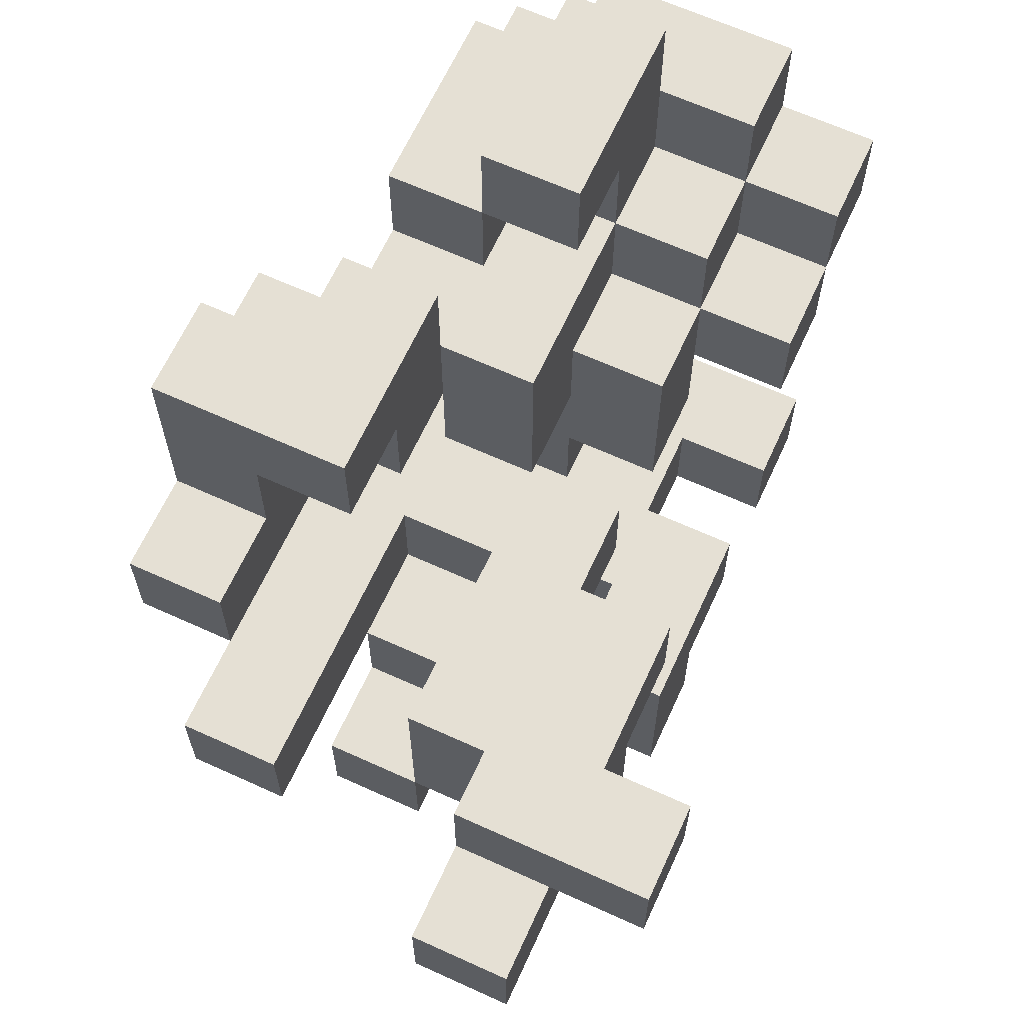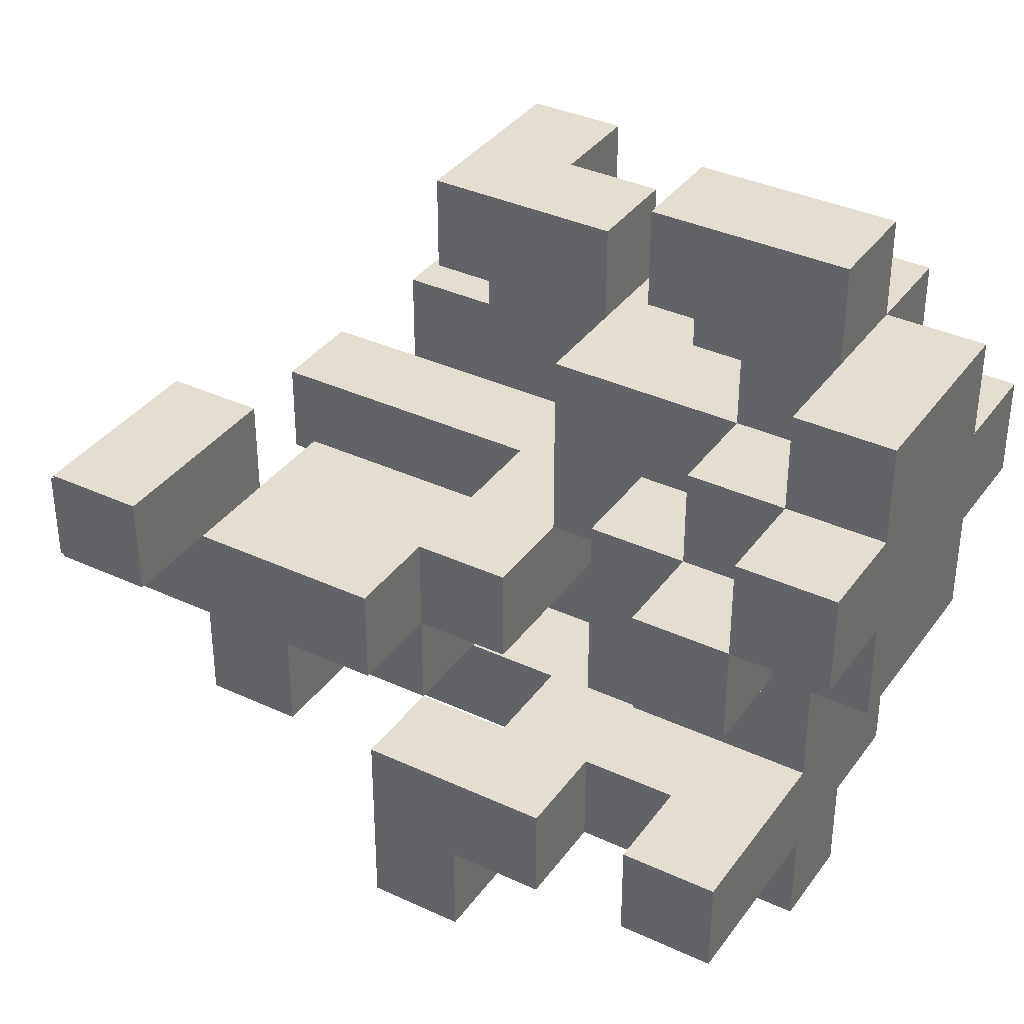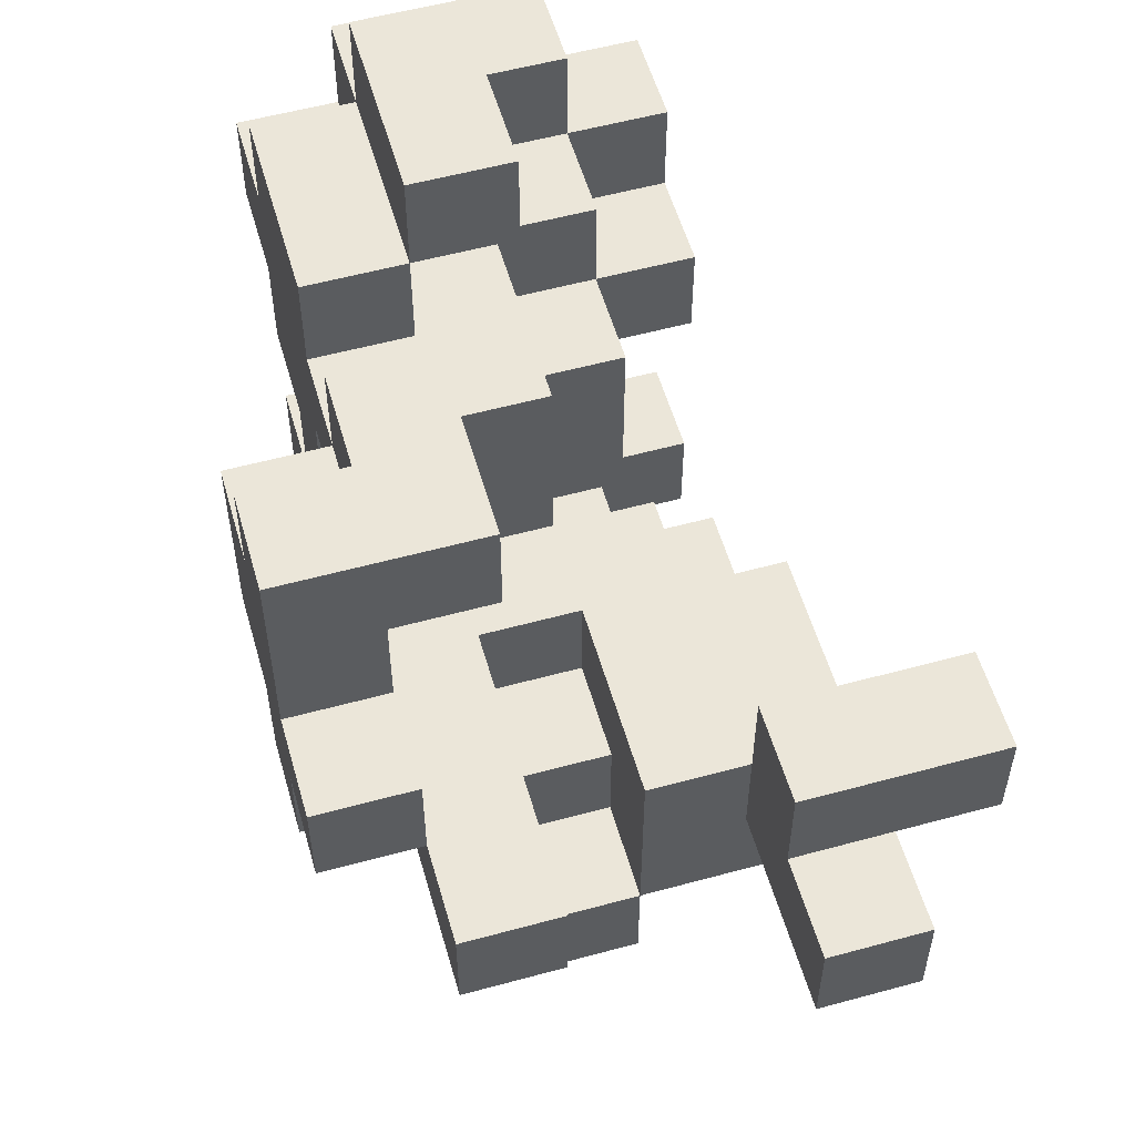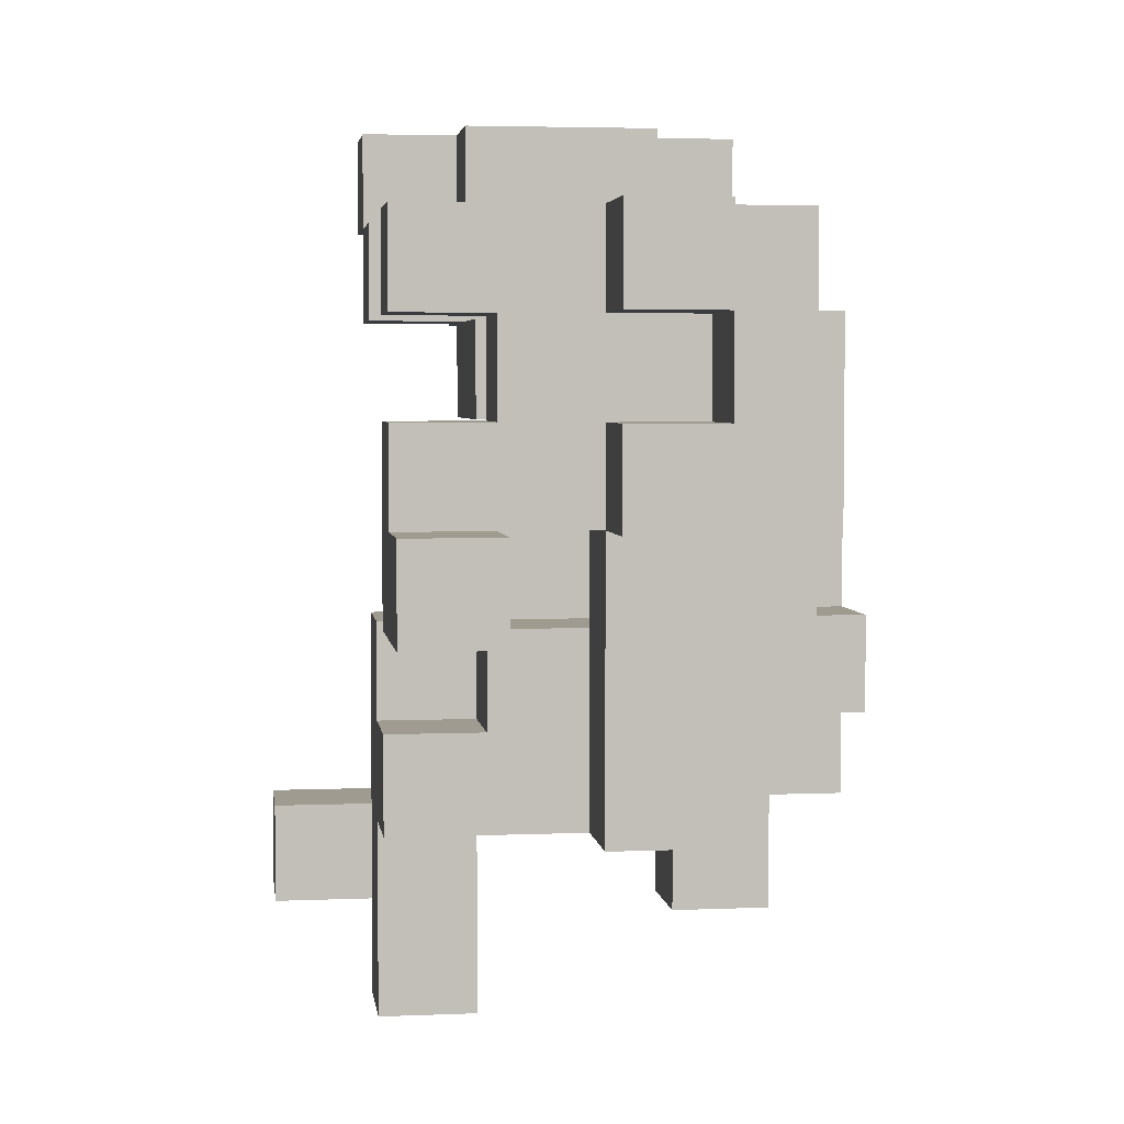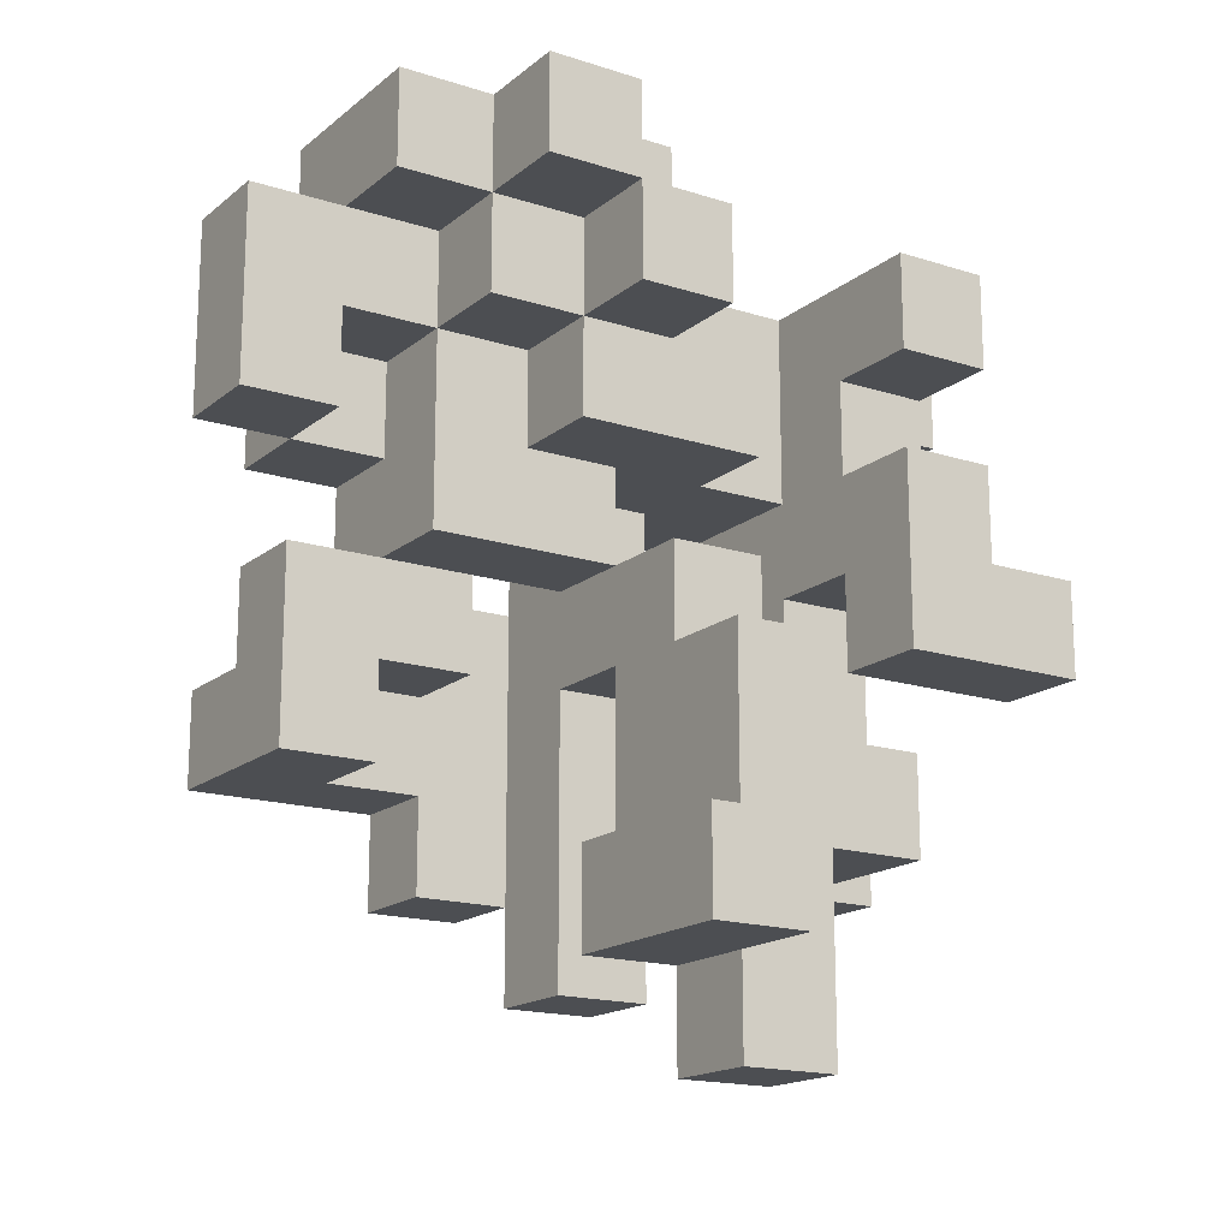
<metadata>
{"format":"obj","ext":"obj","renderer":"f3d","projection":"perspective","resolution":1024,"background":"white","views":[{"elev":65.2,"azim":24.6,"up":"+Z"},{"elev":36.3,"azim":121.2,"up":"+Z"},{"elev":55.7,"azim":-16.0,"up":"+Z"},{"elev":4.0,"azim":172.3,"up":"+Y"},{"elev":-16.9,"azim":57.1,"up":"+Y"}]}
</metadata>
<code>
v 0.25 -0.125 -1
v 0.25 -0.125 -0.75
v 0.25 0.125 -0.75
v 0.25 0.125 -1
v 0.5 -0.125 -1
v 0.5 0.125 -1
v 0.5 0.125 -0.75
v 0.5 -0.125 -0.75
v -0.5 0.125 -1
v -0.5 0.125 -0.75
v -0.5 0.375 -0.75
v -0.5 0.375 -1
v -0.25 0.125 -1
v -0.25 0.125 -0.75
v -0.25 0.375 -1
v 0 0.125 -1
v 0 0.375 -1
v 0 0.375 -0.75
v 0 0.125 -0.75
v -0.25 0.375 -0.75
v -0.5 0.625 -0.75
v -0.5 0.625 -1
v -0.25 0.625 -1
v -0.25 0.625 -0.75
v -0.25 0.875 -0.75
v -0.25 0.875 -1
v 0 0.625 -1
v 0 0.875 -1
v 0 0.875 -0.75
v 0 0.625 -0.75
v -0.25 -0.625 -0.75
v -0.25 -0.625 -0.5
v -0.25 -0.375 -0.5
v -0.25 -0.375 -0.75
v 0 -0.625 -0.75
v 0 -0.375 -0.75
v 0 -0.375 -0.5
v 0 -0.625 -0.5
v -0.25 -0.125 -0.5
v -0.25 -0.125 -0.75
v 0 -0.125 -0.75
v 0 -0.125 -0.5
v -0.5 -0.125 -0.75
v -0.5 -0.125 -0.5
v -0.5 0.125 -0.5
v 0 0.125 -0.5
v -0.25 0.125 -0.5
v 0.25 -0.125 -0.5
v 0.25 0.125 -0.5
v 0.5 0.125 -0.5
v 0.5 -0.125 -0.5
v -0.5 0.375 -0.5
v -0.25 0.375 -0.5
v 0 0.375 -0.5
v 0.25 0.375 -0.75
v 0.25 0.375 -0.5
v 0.5 0.375 -0.75
v 0.5 0.375 -0.5
v -0.5 0.625 -0.5
v 0.25 0.625 -0.75
v 0.25 0.625 -0.5
v 0 0.625 -0.5
v -0.5 0.875 -0.5
v -0.5 0.875 -0.75
v -0.25 0.875 -0.5
v 0 0.875 -0.5
v 0.25 0.875 -0.5
v 0.25 0.875 -0.75
v 0.5 0.625 -0.75
v 0.5 0.875 -0.75
v 0.5 0.875 -0.5
v 0.5 0.625 -0.5
v 0 -0.625 -0.25
v 0 -0.375 -0.25
v 0.25 -0.625 -0.5
v 0.25 -0.625 -0.25
v 0.25 -0.375 -0.5
v 0.5 -0.625 -0.5
v 0.5 -0.375 -0.5
v 0.5 -0.375 -0.25
v 0.5 -0.625 -0.25
v 0.25 -0.375 -0.25
v -0.25 -0.375 -0.25
v -0.25 -0.125 -0.25
v 0 -0.125 -0.25
v 0.25 -0.125 -0.25
v -0.5 -0.125 -0.25
v -0.5 0.125 -0.25
v -0.25 0.125 -0.25
v -0.5 0.375 -0.25
v -0.5 0.625 -0.25
v -0.25 0.375 -0.25
v 0 0.625 -0.25
v 0 0.375 -0.25
v -0.5 0.875 -0.25
v -0.25 0.875 -0.25
v -0.25 0.625 -0.25
v 0 0.875 -0.25
v 0.25 -1.125 -0.25
v 0.25 -1.125 0
v 0.25 -0.875 0
v 0.25 -0.875 -0.25
v 0.5 -1.125 -0.25
v 0.5 -0.875 -0.25
v 0.5 -0.875 0
v 0.5 -1.125 0
v -0.5 -0.875 -0.25
v -0.5 -0.875 0
v -0.5 -0.625 0
v -0.5 -0.625 -0.25
v -0.25 -0.875 -0.25
v -0.25 -0.625 -0.25
v -0.25 -0.625 0
v -0.25 -0.875 0
v 0.25 -0.625 0
v 0.5 -0.625 0
v -0.5 -0.375 0
v -0.5 -0.375 -0.25
v -0.25 -0.375 0
v 0 -0.625 0
v 0 -0.375 0
v 0.25 -0.375 0
v 0.5 -0.375 0
v -0.75 -0.375 -0.25
v -0.75 -0.375 0
v -0.75 -0.125 0
v -0.75 -0.125 -0.25
v -0.5 -0.125 0
v -0.25 -0.125 0
v 0 -0.125 0
v 0.25 -0.125 0
v 0.5 -0.125 -0.25
v 0.5 -0.125 0
v -0.5 0.125 0
v -0.25 0.125 0
v 0 0.125 0
v 0 0.125 -0.25
v 0.25 0.125 -0.25
v 0.25 0.125 0
v -0.5 0.375 0
v -0.25 0.375 0
v -0.5 0.625 0
v -0.25 0.625 0
v 0 0.375 0
v 0.25 0.375 -0.25
v 0.25 0.625 -0.25
v 0.25 0.625 0
v 0.25 0.375 0
v 0 0.625 0
v -0.25 0.875 0
v 0 0.875 0
v 0.25 -0.875 0.25
v 0.25 -0.625 0.25
v 0.5 -0.875 0.25
v 0.5 -0.625 0.25
v 0.75 -0.875 0
v 0.75 -0.625 0
v 0.75 -0.625 0.25
v 0.75 -0.875 0.25
v -0.75 -0.625 0
v -0.75 -0.625 0.25
v -0.75 -0.375 0.25
v -0.5 -0.375 0.25
v -0.5 -0.625 0.25
v -0.75 -0.125 0.25
v -0.5 -0.125 0.25
v -0.75 0.125 0.25
v -0.75 0.125 0
v -0.5 0.125 0.25
v -0.25 0.125 0.25
v -0.25 0.375 0.25
v 0 0.375 0.25
v 0 0.125 0.25
v -0.5 0.375 0.25
v -0.5 0.625 0.25
v 0.25 0.625 0.25
v 0.25 0.375 0.25
v 0 0.625 0.25
v -0.5 0.875 0.25
v -0.5 0.875 0
v -0.25 0.875 0.25
v 0.25 0.875 0
v 0.5 0.625 0
v 0.5 0.875 0
v 0.5 0.875 0.25
v 0.5 0.625 0.25
v 0.25 0.875 0.25
v -0.25 1.125 0.25
v -0.25 1.125 0
v 0 1.125 0.25
v 0 1.125 0
v 0.25 1.125 0
v 0.25 1.125 0.25
v -0.75 -0.375 0.5
v -0.75 -0.125 0.5
v -0.5 -0.125 0.5
v -0.5 -0.375 0.5
v -0.75 0.125 0.5
v -0.5 0.125 0.5
v -0.25 -0.125 0.25
v -0.25 0.125 0.5
v -0.25 -0.125 0.5
v -0.5 0.375 0.5
v -0.25 0.375 0.5
v 0 0.375 0.5
v 0 0.125 0.5
v -0.5 0.625 0.5
v 0 0.625 0.5
v -0.25 0.625 0.5
v -0.5 0.875 0.5
v 0.25 0.875 0.5
v 0.25 0.625 0.5
v 0 0.875 0.5
v -0.5 1.125 0.5
v -0.5 1.125 0.25
v -0.25 1.125 0.5
v -0.25 0.875 0.5
v 0 1.125 0.5
v 0.25 1.125 0.5
v 0.5 1.125 0.25
v 0.5 1.125 0.5
v 0.5 0.875 0.5
v -0.75 -0.375 0.75
v -0.75 -0.125 0.75
v -0.5 -0.375 0.75
v -0.5 -0.125 0.75
v -0.25 -0.375 0.5
v -0.25 -0.125 0.75
v -0.25 -0.375 0.75
v -0.5 0.125 0.75
v -0.25 0.125 0.75
v -0.5 0.375 0.75
v -0.5 0.625 0.75
v -0.25 0.625 0.75
v -0.25 0.375 0.75
v -0.5 0.875 0.75
v -0.25 0.875 0.75
v 0 0.875 0.75
v 0 0.625 0.75
v -0.25 1.125 0.75
v 0 1.125 0.75
v 0.25 1.125 0.75
v 0.25 0.875 0.75
v -0.25 0.375 1
v -0.25 0.625 1
v 0 0.375 0.75
v 0 0.625 1
v 0 0.375 1
v -0.25 0.875 1
v 0 0.875 1
f 1 2 3
f 1 3 4
f 5 6 7
f 5 7 8
f 1 5 8
f 1 8 2
f 4 3 7
f 4 7 6
f 1 4 6
f 1 6 5
f 9 10 11
f 9 11 12
f 9 13 14
f 9 14 10
f 9 12 15
f 9 15 13
f 16 17 18
f 16 18 19
f 13 16 19
f 13 19 14
f 15 20 18
f 15 18 17
f 13 15 17
f 13 17 16
f 12 11 21
f 12 21 22
f 15 23 24
f 15 24 20
f 22 21 24
f 22 24 23
f 12 22 23
f 12 23 15
f 23 24 25
f 23 25 26
f 27 28 29
f 27 29 30
f 23 27 30
f 23 30 24
f 26 25 29
f 26 29 28
f 23 26 28
f 23 28 27
f 31 32 33
f 31 33 34
f 35 36 37
f 35 37 38
f 31 35 38
f 31 38 32
f 31 34 36
f 31 36 35
f 32 38 37
f 32 37 33
f 34 33 39
f 34 39 40
f 36 41 42
f 36 42 37
f 34 40 41
f 34 41 36
f 43 44 45
f 43 45 10
f 43 40 39
f 43 39 44
f 43 10 14
f 43 14 40
f 41 19 46
f 41 46 42
f 40 14 19
f 40 19 41
f 39 42 46
f 39 46 47
f 2 48 49
f 2 49 3
f 8 7 50
f 8 50 51
f 2 8 51
f 2 51 48
f 48 51 50
f 48 50 49
f 10 45 52
f 10 52 11
f 45 47 53
f 45 53 52
f 47 46 54
f 47 54 53
f 19 3 49
f 19 49 46
f 19 18 55
f 19 55 3
f 46 49 56
f 46 56 54
f 7 57 58
f 7 58 50
f 55 56 58
f 55 58 57
f 3 55 57
f 3 57 7
f 49 50 58
f 49 58 56
f 11 52 59
f 11 59 21
f 20 24 30
f 20 30 18
f 55 60 61
f 55 61 56
f 18 30 60
f 18 60 55
f 54 56 61
f 54 61 62
f 21 59 63
f 21 63 64
f 64 63 65
f 64 65 25
f 21 64 25
f 21 25 24
f 25 65 66
f 25 66 29
f 29 66 67
f 29 67 68
f 30 29 68
f 30 68 60
f 62 61 67
f 62 67 66
f 69 70 71
f 69 71 72
f 60 69 72
f 60 72 61
f 68 67 71
f 68 71 70
f 60 68 70
f 60 70 69
f 61 72 71
f 61 71 67
f 38 73 74
f 38 74 37
f 38 75 76
f 38 76 73
f 38 37 77
f 38 77 75
f 78 79 80
f 78 80 81
f 75 78 81
f 75 81 76
f 77 82 80
f 77 80 79
f 75 77 79
f 75 79 78
f 33 83 84
f 33 84 39
f 33 37 74
f 33 74 83
f 39 84 85
f 39 85 42
f 83 74 85
f 83 85 84
f 77 48 86
f 77 86 82
f 42 85 86
f 42 86 48
f 37 42 48
f 37 48 77
f 44 87 88
f 44 88 45
f 39 47 89
f 39 89 84
f 44 39 84
f 44 84 87
f 45 88 89
f 45 89 47
f 52 90 91
f 52 91 59
f 52 53 92
f 52 92 90
f 54 62 93
f 54 93 94
f 53 54 94
f 53 94 92
f 59 91 95
f 59 95 63
f 63 95 96
f 63 96 65
f 91 97 96
f 91 96 95
f 62 66 98
f 62 98 93
f 65 96 98
f 65 98 66
f 99 100 101
f 99 101 102
f 103 104 105
f 103 105 106
f 99 103 106
f 99 106 100
f 99 102 104
f 99 104 103
f 100 106 105
f 100 105 101
f 107 108 109
f 107 109 110
f 111 112 113
f 111 113 114
f 107 111 114
f 107 114 108
f 107 110 112
f 107 112 111
f 108 114 113
f 108 113 109
f 102 101 115
f 102 115 76
f 104 81 116
f 104 116 105
f 102 76 81
f 102 81 104
f 110 109 117
f 110 117 118
f 112 83 119
f 112 119 113
f 110 118 83
f 110 83 112
f 109 113 119
f 109 119 117
f 73 120 121
f 73 121 74
f 73 76 115
f 73 115 120
f 120 115 122
f 120 122 121
f 81 80 123
f 81 123 116
f 115 116 123
f 115 123 122
f 124 125 126
f 124 126 127
f 124 118 117
f 124 117 125
f 127 126 128
f 127 128 87
f 124 127 87
f 124 87 118
f 83 84 129
f 83 129 119
f 118 87 84
f 118 84 83
f 117 119 129
f 117 129 128
f 74 121 130
f 74 130 85
f 121 122 131
f 121 131 130
f 80 132 133
f 80 133 123
f 86 131 133
f 86 133 132
f 82 86 132
f 82 132 80
f 122 123 133
f 122 133 131
f 87 128 134
f 87 134 88
f 128 129 135
f 128 135 134
f 84 85 130
f 84 130 129
f 89 135 136
f 89 136 137
f 84 89 137
f 84 137 85
f 129 130 136
f 129 136 135
f 86 138 139
f 86 139 131
f 137 136 139
f 137 139 138
f 85 137 138
f 85 138 86
f 130 131 139
f 130 139 136
f 88 134 140
f 88 140 90
f 89 92 141
f 89 141 135
f 88 90 92
f 88 92 89
f 134 135 141
f 134 141 140
f 90 140 142
f 90 142 91
f 91 142 143
f 91 143 97
f 92 94 144
f 92 144 141
f 145 146 147
f 145 147 148
f 94 145 148
f 94 148 144
f 93 149 147
f 93 147 146
f 94 93 146
f 94 146 145
f 97 143 150
f 97 150 96
f 93 98 151
f 93 151 149
f 96 150 151
f 96 151 98
f 101 152 153
f 101 153 115
f 101 105 154
f 101 154 152
f 115 153 155
f 115 155 116
f 152 154 155
f 152 155 153
f 156 157 158
f 156 158 159
f 105 156 159
f 105 159 154
f 116 155 158
f 116 158 157
f 105 116 157
f 105 157 156
f 154 159 158
f 154 158 155
f 160 161 162
f 160 162 125
f 109 117 163
f 109 163 164
f 160 109 164
f 160 164 161
f 160 125 117
f 160 117 109
f 161 164 163
f 161 163 162
f 125 162 165
f 125 165 126
f 117 128 166
f 117 166 163
f 126 165 167
f 126 167 168
f 128 134 169
f 128 169 166
f 168 167 169
f 168 169 134
f 126 168 134
f 126 134 128
f 135 170 171
f 135 171 141
f 136 144 172
f 136 172 173
f 135 136 173
f 135 173 170
f 135 141 144
f 135 144 136
f 140 174 175
f 140 175 142
f 140 141 171
f 140 171 174
f 148 147 176
f 148 176 177
f 144 148 177
f 144 177 172
f 172 177 176
f 172 176 178
f 142 175 179
f 142 179 180
f 180 179 181
f 180 181 150
f 142 180 150
f 142 150 143
f 149 151 182
f 149 182 147
f 183 184 185
f 183 185 186
f 147 183 186
f 147 186 176
f 182 187 185
f 182 185 184
f 147 182 184
f 147 184 183
f 176 186 185
f 176 185 187
f 150 181 188
f 150 188 189
f 189 188 190
f 189 190 191
f 150 189 191
f 150 191 151
f 182 192 193
f 182 193 187
f 191 190 193
f 191 193 192
f 151 191 192
f 151 192 182
f 162 194 195
f 162 195 165
f 163 166 196
f 163 196 197
f 162 163 197
f 162 197 194
f 165 195 198
f 165 198 167
f 167 198 199
f 167 199 169
f 195 196 199
f 195 199 198
f 200 170 201
f 200 201 202
f 166 200 202
f 166 202 196
f 166 169 170
f 166 170 200
f 169 199 203
f 169 203 174
f 169 174 171
f 169 171 170
f 199 201 204
f 199 204 203
f 173 172 205
f 173 205 206
f 170 173 206
f 170 206 201
f 201 206 205
f 201 205 204
f 174 203 207
f 174 207 175
f 172 178 208
f 172 208 205
f 204 205 208
f 204 208 209
f 175 207 210
f 175 210 179
f 176 187 211
f 176 211 212
f 178 176 212
f 178 212 208
f 208 212 211
f 208 211 213
f 179 210 214
f 179 214 215
f 215 214 216
f 215 216 188
f 179 215 188
f 179 188 181
f 210 217 216
f 210 216 214
f 188 216 218
f 188 218 190
f 190 218 219
f 190 219 193
f 185 220 221
f 185 221 222
f 187 185 222
f 187 222 211
f 193 219 221
f 193 221 220
f 187 193 220
f 187 220 185
f 211 222 221
f 211 221 219
f 194 223 224
f 194 224 195
f 194 197 225
f 194 225 223
f 195 224 226
f 195 226 196
f 223 225 226
f 223 226 224
f 227 202 228
f 227 228 229
f 197 227 229
f 197 229 225
f 197 196 202
f 197 202 227
f 225 229 228
f 225 228 226
f 196 226 230
f 196 230 199
f 202 201 231
f 202 231 228
f 199 230 231
f 199 231 201
f 226 228 231
f 226 231 230
f 203 232 233
f 203 233 207
f 204 209 234
f 204 234 235
f 203 204 235
f 203 235 232
f 232 235 234
f 232 234 233
f 207 233 236
f 207 236 210
f 210 236 237
f 210 237 217
f 233 234 237
f 233 237 236
f 208 213 238
f 208 238 239
f 209 208 239
f 209 239 234
f 217 237 240
f 217 240 216
f 216 240 241
f 216 241 218
f 237 238 241
f 237 241 240
f 211 219 242
f 211 242 243
f 213 211 243
f 213 243 238
f 218 241 242
f 218 242 219
f 238 243 242
f 238 242 241
f 235 244 245
f 235 245 234
f 246 239 247
f 246 247 248
f 235 246 248
f 235 248 244
f 235 234 239
f 235 239 246
f 244 248 247
f 244 247 245
f 234 245 249
f 234 249 237
f 239 238 250
f 239 250 247
f 237 249 250
f 237 250 238
f 245 247 250
f 245 250 249

</code>
